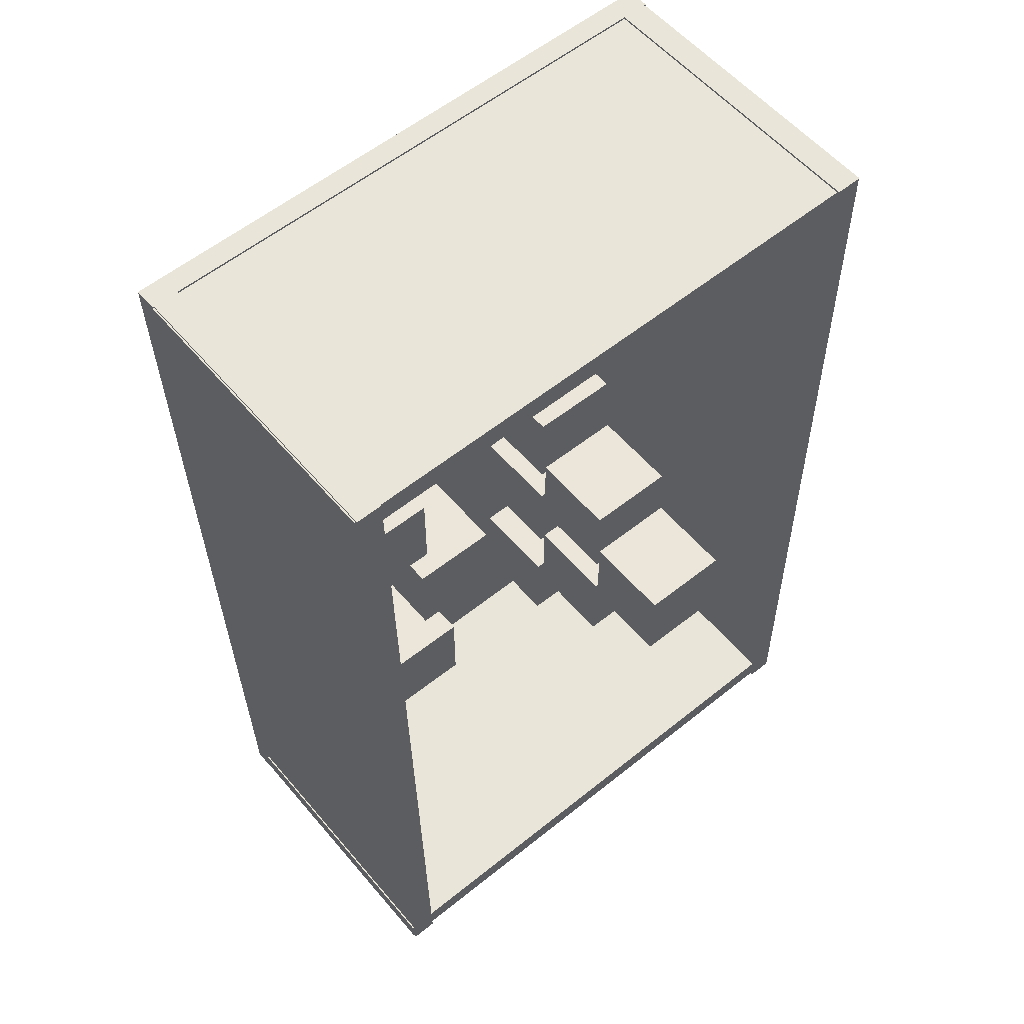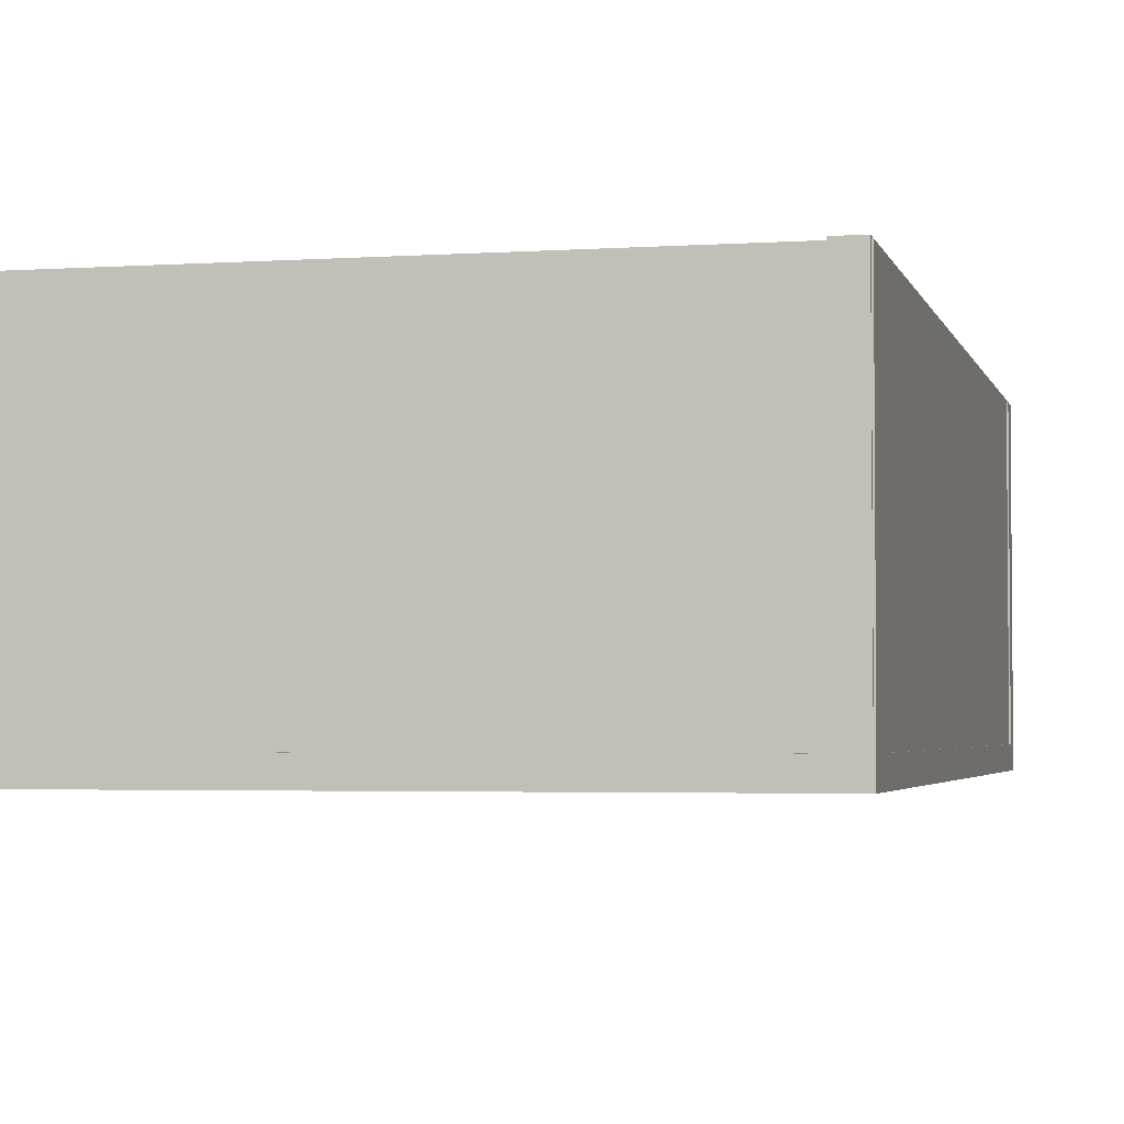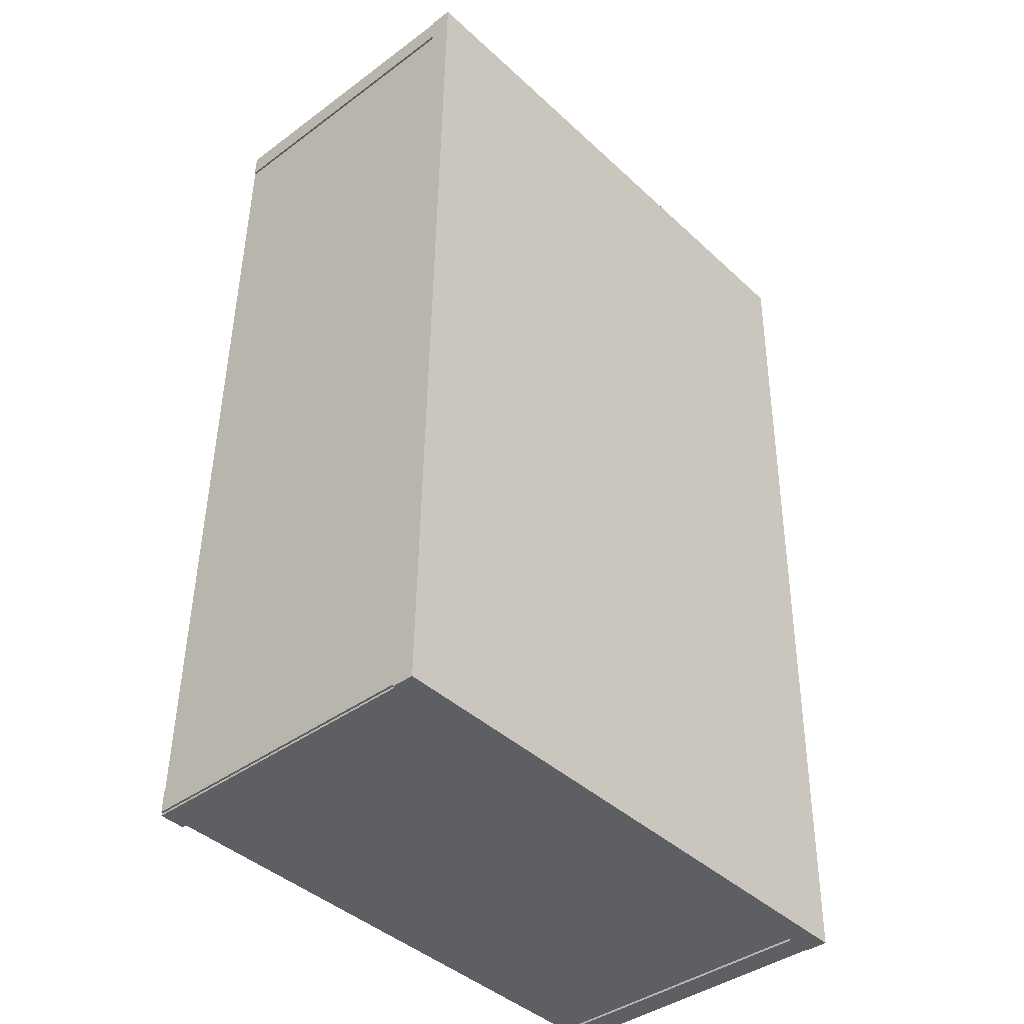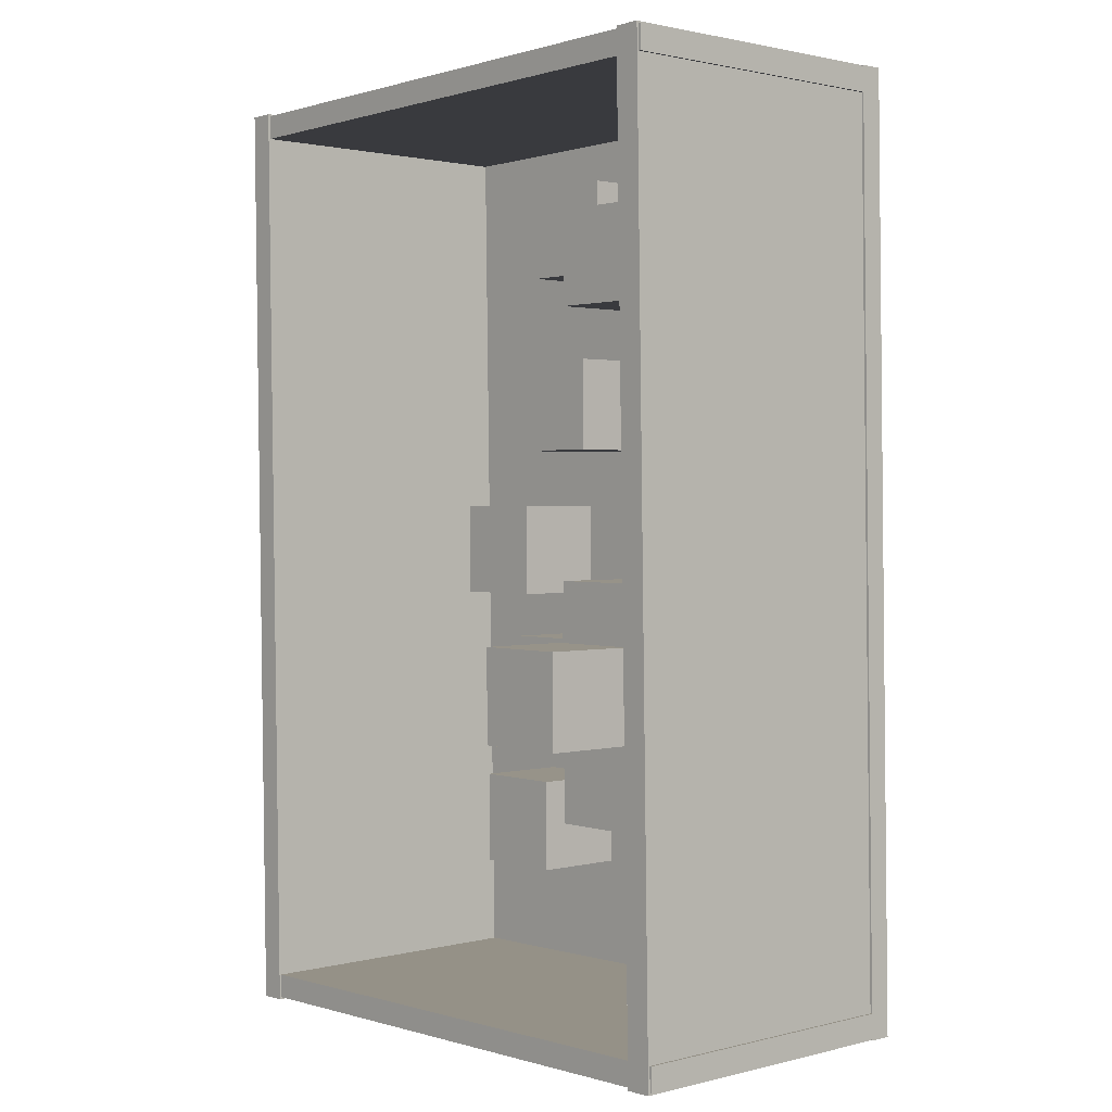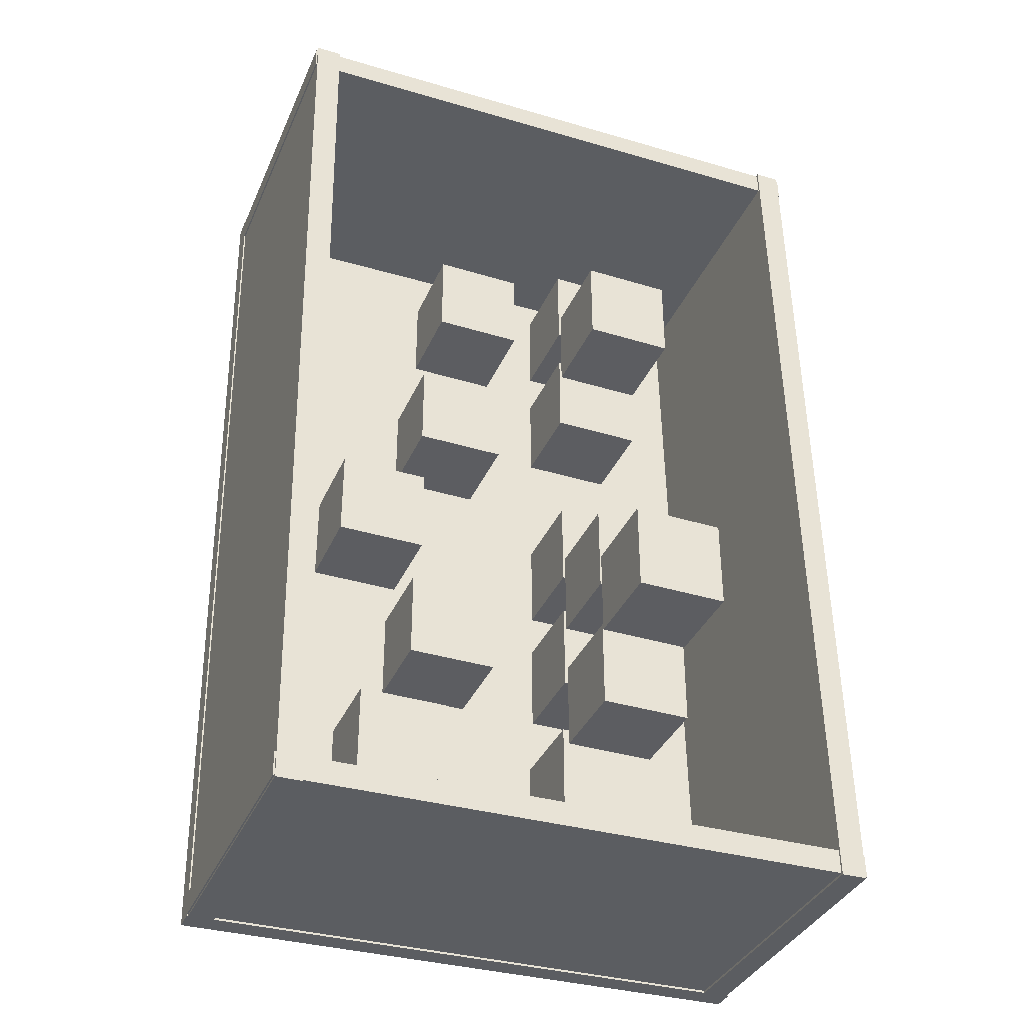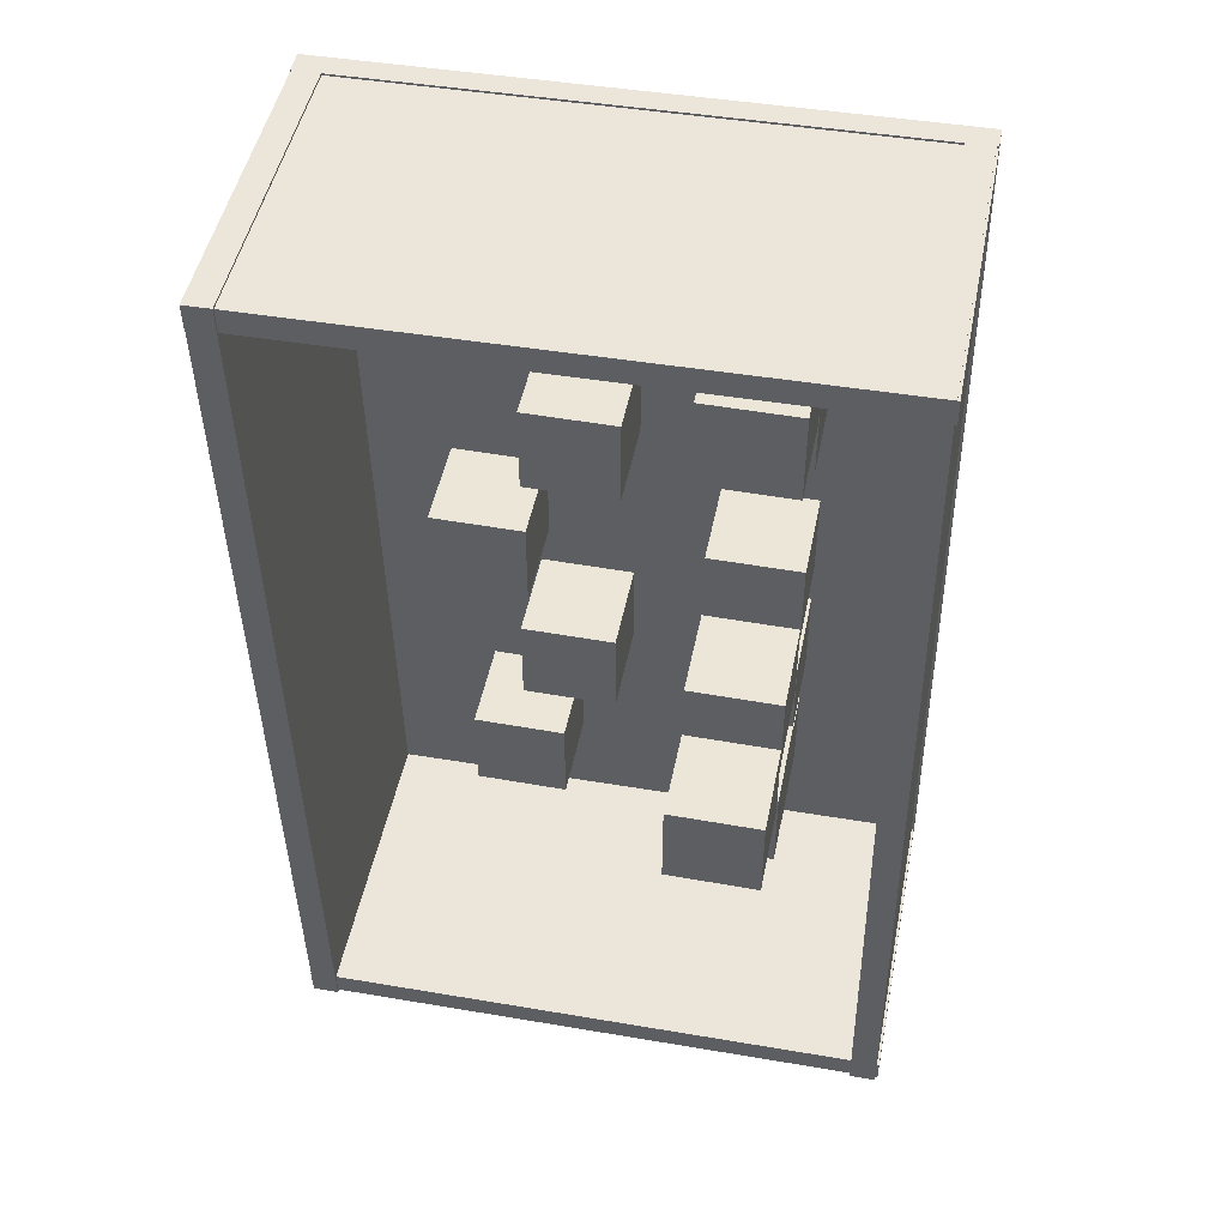
<metadata>
{"format":"obj","ext":"obj","renderer":"f3d","projection":"perspective","resolution":1024,"background":"white","views":[{"elev":56.6,"azim":140.3,"up":"+Z"},{"elev":-3.1,"azim":14.2,"up":"+Y"},{"elev":-40.5,"azim":-47.9,"up":"+Z"},{"elev":1.5,"azim":-131.9,"up":"+Z"},{"elev":-36.5,"azim":158.3,"up":"+Z"},{"elev":48.6,"azim":-168.7,"up":"+Z"}]}
</metadata>
<code>
g default
v -1.911 2.518 0.9175
v -1.911 2.518 0.8425
v -1.911 2.593 0.9175
v -1.911 2.593 0.8425
v -1.986 2.593 0.9175
v -1.986 2.593 0.8425
v -1.986 2.518 0.9175
v -1.986 2.518 0.8425
v -1.769 2.439 0.8647
v -1.769 2.439 0.7897
v -1.769 2.513 0.8647
v -1.769 2.513 0.7897
v -1.844 2.513 0.8647
v -1.844 2.513 0.7897
v -1.844 2.439 0.8647
v -1.844 2.439 0.7897
v -1.773 2.439 1.098
v -1.773 2.439 1.023
v -1.773 2.513 1.098
v -1.773 2.513 1.023
v -1.848 2.513 1.098
v -1.848 2.513 1.023
v -1.848 2.439 1.098
v -1.848 2.439 1.023
v -1.911 2.596 0.8692
v -1.911 2.596 0.7942
v -1.911 2.671 0.8692
v -1.911 2.671 0.7942
v -1.986 2.671 0.8692
v -1.986 2.671 0.7942
v -1.986 2.596 0.8692
v -1.986 2.596 0.7942
v -1.911 2.439 1.155
v -1.911 2.439 1.08
v -1.911 2.513 1.155
v -1.911 2.513 1.08
v -1.986 2.513 1.155
v -1.986 2.513 1.08
v -1.986 2.439 1.155
v -1.986 2.439 1.08
v -1.911 2.439 1.265
v -1.911 2.439 1.19
v -1.911 2.513 1.265
v -1.911 2.513 1.19
v -1.986 2.513 1.265
v -1.986 2.513 1.19
v -1.986 2.439 1.265
v -1.986 2.439 1.19
v -1.912 2.518 0.8019
v -1.912 2.518 0.7269
v -1.912 2.593 0.8019
v -1.912 2.593 0.7269
v -1.987 2.593 0.8019
v -1.987 2.593 0.7269
v -1.987 2.518 0.8019
v -1.987 2.518 0.7269
v -1.909 2.439 0.7423
v -1.909 2.439 0.6673
v -1.909 2.513 0.7423
v -1.909 2.513 0.6673
v -1.984 2.513 0.7423
v -1.984 2.513 0.6673
v -1.984 2.439 0.7423
v -1.984 2.439 0.6673
v -1.911 2.518 1.207
v -1.911 2.518 1.132
v -1.911 2.593 1.207
v -1.911 2.593 1.132
v -1.986 2.593 1.207
v -1.986 2.593 1.132
v -1.986 2.518 1.207
v -1.986 2.518 1.132
v -1.727 2.439 0.7423
v -1.727 2.439 0.6673
v -1.727 2.513 0.7423
v -1.727 2.513 0.6673
v -1.802 2.513 0.7423
v -1.802 2.513 0.6673
v -1.802 2.439 0.7423
v -1.802 2.439 0.6673
v -1.911 2.439 0.9755
v -1.911 2.439 0.9005
v -1.911 2.513 0.9755
v -1.911 2.513 0.9005
v -1.986 2.513 0.9755
v -1.986 2.513 0.9005
v -1.986 2.439 0.9755
v -1.986 2.439 0.9005
v -1.911 2.439 0.8647
v -1.911 2.439 0.7897
v -1.911 2.513 0.8647
v -1.911 2.513 0.7897
v -1.986 2.513 0.8647
v -1.986 2.513 0.7897
v -1.986 2.439 0.8647
v -1.986 2.439 0.7897
v -1.701 2.439 0.9755
v -1.701 2.439 0.9005
v -1.701 2.513 0.9755
v -1.701 2.513 0.9005
v -1.776 2.513 0.9755
v -1.776 2.513 0.9005
v -1.776 2.439 0.9755
v -1.776 2.439 0.9005
v -1.789 2.439 1.243
v -1.789 2.439 1.168
v -1.789 2.513 1.243
v -1.789 2.513 1.168
v -1.864 2.513 1.243
v -1.864 2.513 1.168
v -1.864 2.439 1.243
v -1.864 2.439 1.168
g pasted__pasted__group1_pasted__pasted__pasted__pCube1
f 1 2 4 3
f 3 4 6 5
f 5 6 8 7
f 7 8 2 1
f 2 8 6 4
f 7 1 3 5
f 9 10 12 11
f 11 12 14 13
f 13 14 16 15
f 15 16 10 9
f 10 16 14 12
f 15 9 11 13
f 17 18 20 19
f 19 20 22 21
f 21 22 24 23
f 23 24 18 17
f 18 24 22 20
f 23 17 19 21
f 25 26 28 27
f 27 28 30 29
f 29 30 32 31
f 31 32 26 25
f 26 32 30 28
f 31 25 27 29
f 33 34 36 35
f 35 36 38 37
f 37 38 40 39
f 39 40 34 33
f 34 40 38 36
f 39 33 35 37
f 41 42 44 43
f 43 44 46 45
f 45 46 48 47
f 47 48 42 41
f 42 48 46 44
f 47 41 43 45
f 49 50 52 51
f 51 52 54 53
f 53 54 56 55
f 55 56 50 49
f 50 56 54 52
f 55 49 51 53
f 57 58 60 59
f 59 60 62 61
f 61 62 64 63
f 63 64 58 57
f 58 64 62 60
f 63 57 59 61
f 65 66 68 67
f 67 68 70 69
f 69 70 72 71
f 71 72 66 65
f 66 72 70 68
f 71 65 67 69
f 73 74 76 75
f 75 76 78 77
f 77 78 80 79
f 79 80 74 73
f 74 80 78 76
f 79 73 75 77
f 81 82 84 83
f 83 84 86 85
f 85 86 88 87
f 87 88 82 81
f 82 88 86 84
f 87 81 83 85
f 89 90 92 91
f 91 92 94 93
f 93 94 96 95
f 95 96 90 89
f 90 96 94 92
f 95 89 91 93
f 97 98 100 99
f 99 100 102 101
f 101 102 104 103
f 103 104 98 97
f 98 104 102 100
f 103 97 99 101
f 105 106 108 107
f 107 108 110 109
f 109 110 112 111
f 111 112 106 105
f 106 112 110 108
f 111 105 107 109
g default
v -1.607 2.433 1.308
v -1.62 2.433 0.554
v -1.607 2.674 1.308
v -1.62 2.674 0.554
v -1.628 2.674 1.309
v -1.64 2.674 0.5543
v -1.628 2.433 1.309
v -1.64 2.433 0.5543
v -1.606 2.431 1.307
v -1.606 2.431 1.287
v -1.606 2.673 1.307
v -1.606 2.673 1.287
v -2.08 2.673 1.315
v -2.08 2.673 1.295
v -2.08 2.431 1.315
v -2.08 2.431 1.295
v -1.618 2.431 0.5749
v -1.618 2.431 0.5557
v -1.618 2.673 0.5749
v -1.618 2.673 0.5557
v -2.092 2.673 0.583
v -2.093 2.673 0.5637
v -2.092 2.431 0.583
v -2.093 2.431 0.5637
v -2.057 2.433 1.316
v -2.07 2.433 0.5616
v -2.057 2.674 1.316
v -2.07 2.674 0.5616
v -2.078 2.674 1.316
v -2.091 2.674 0.5619
v -2.078 2.433 1.316
v -2.091 2.433 0.5619
v -1.606 2.415 1.308
v -1.618 2.415 0.554
v -1.606 2.434 1.308
v -1.618 2.434 0.554
v -2.08 2.434 1.316
v -2.093 2.434 0.562
v -2.08 2.415 1.316
v -2.093 2.415 0.562
g CajaJuguetesCuerpo:pasted__group1_pasted__group_pasted__pasted__pCube1group79
f 113 114 116 115
f 115 116 118 117
f 117 118 120 119
f 119 120 114 113
f 114 120 118 116
f 119 113 115 117
f 121 122 124 123
f 123 124 126 125
f 125 126 128 127
f 127 128 122 121
f 122 128 126 124
f 127 121 123 125
f 129 130 132 131
f 131 132 134 133
f 133 134 136 135
f 135 136 130 129
f 130 136 134 132
f 135 129 131 133
f 137 138 140 139
f 139 140 142 141
f 141 142 144 143
f 143 144 138 137
f 138 144 142 140
f 143 137 139 141
f 145 146 148 147
f 147 148 150 149
f 149 150 152 151
f 151 152 146 145
f 146 152 150 148
f 151 145 147 149

</code>
